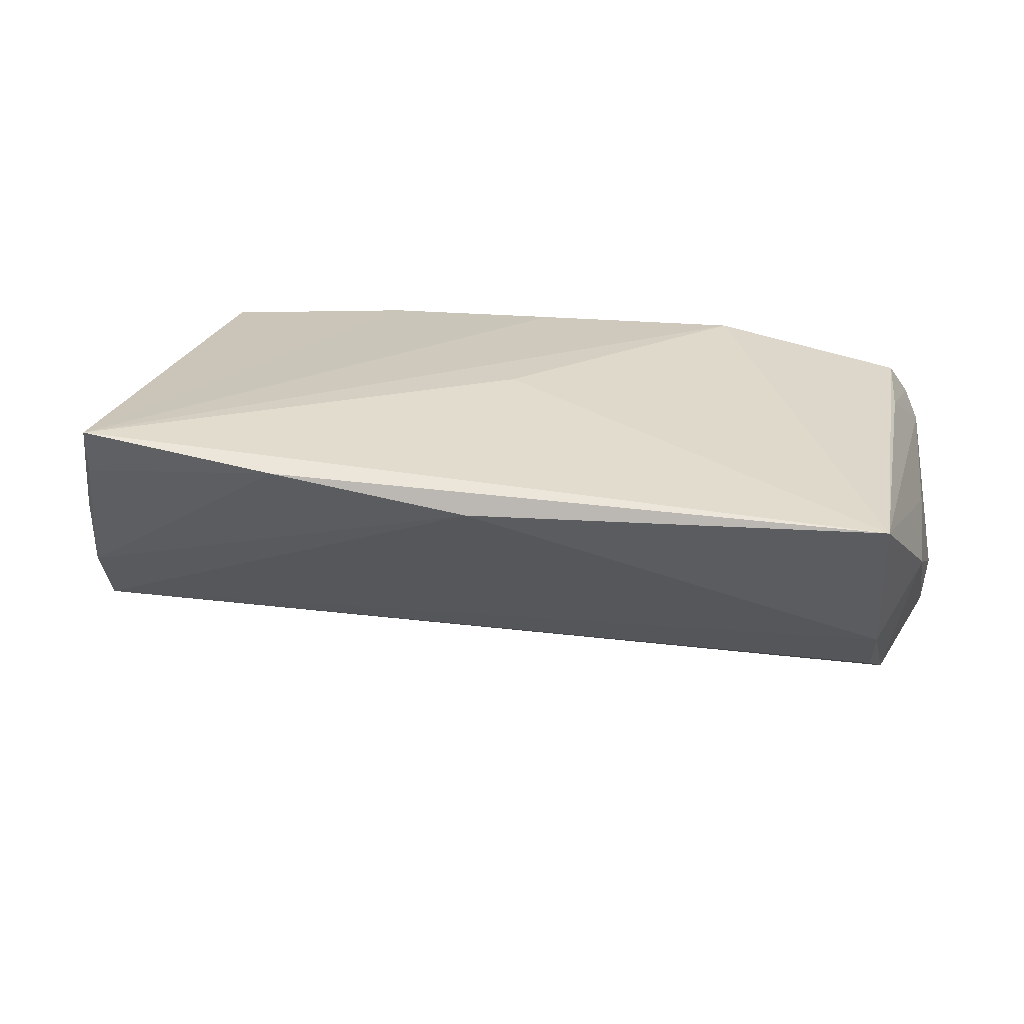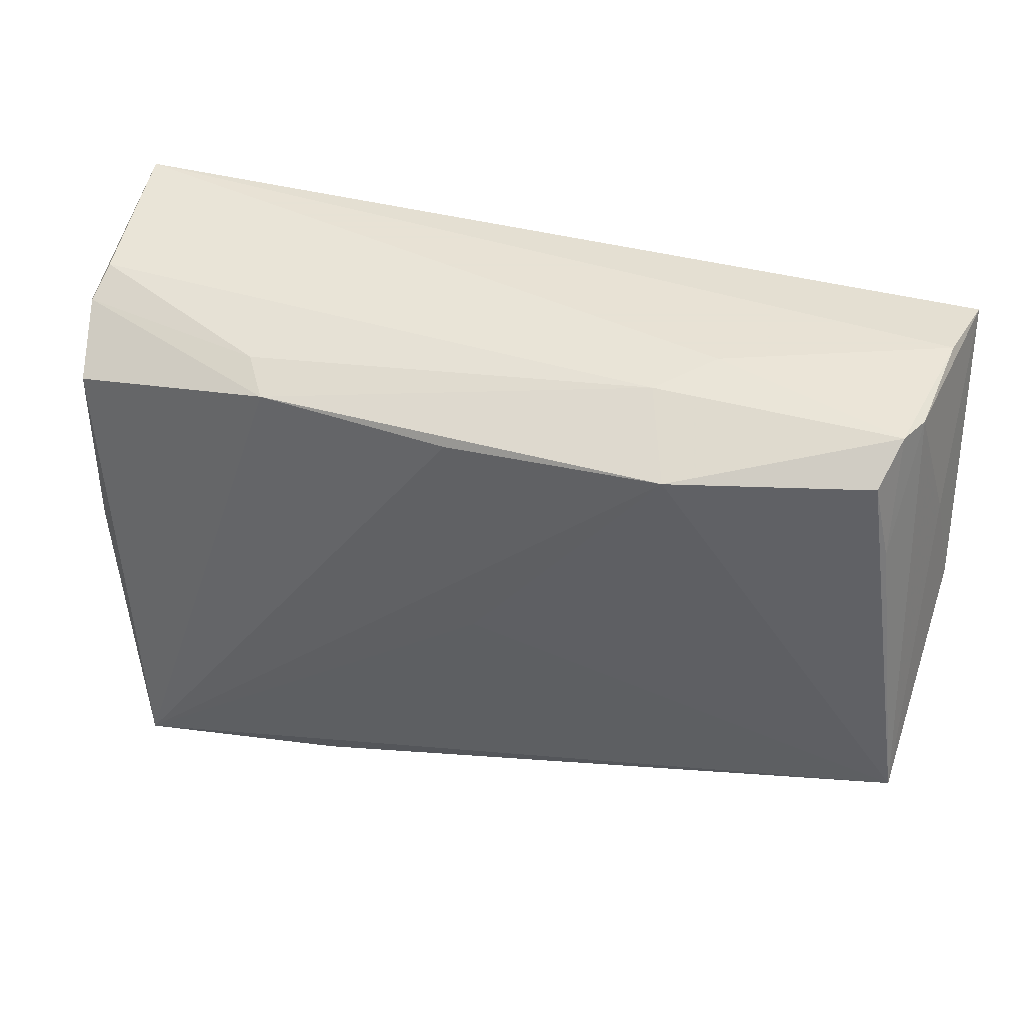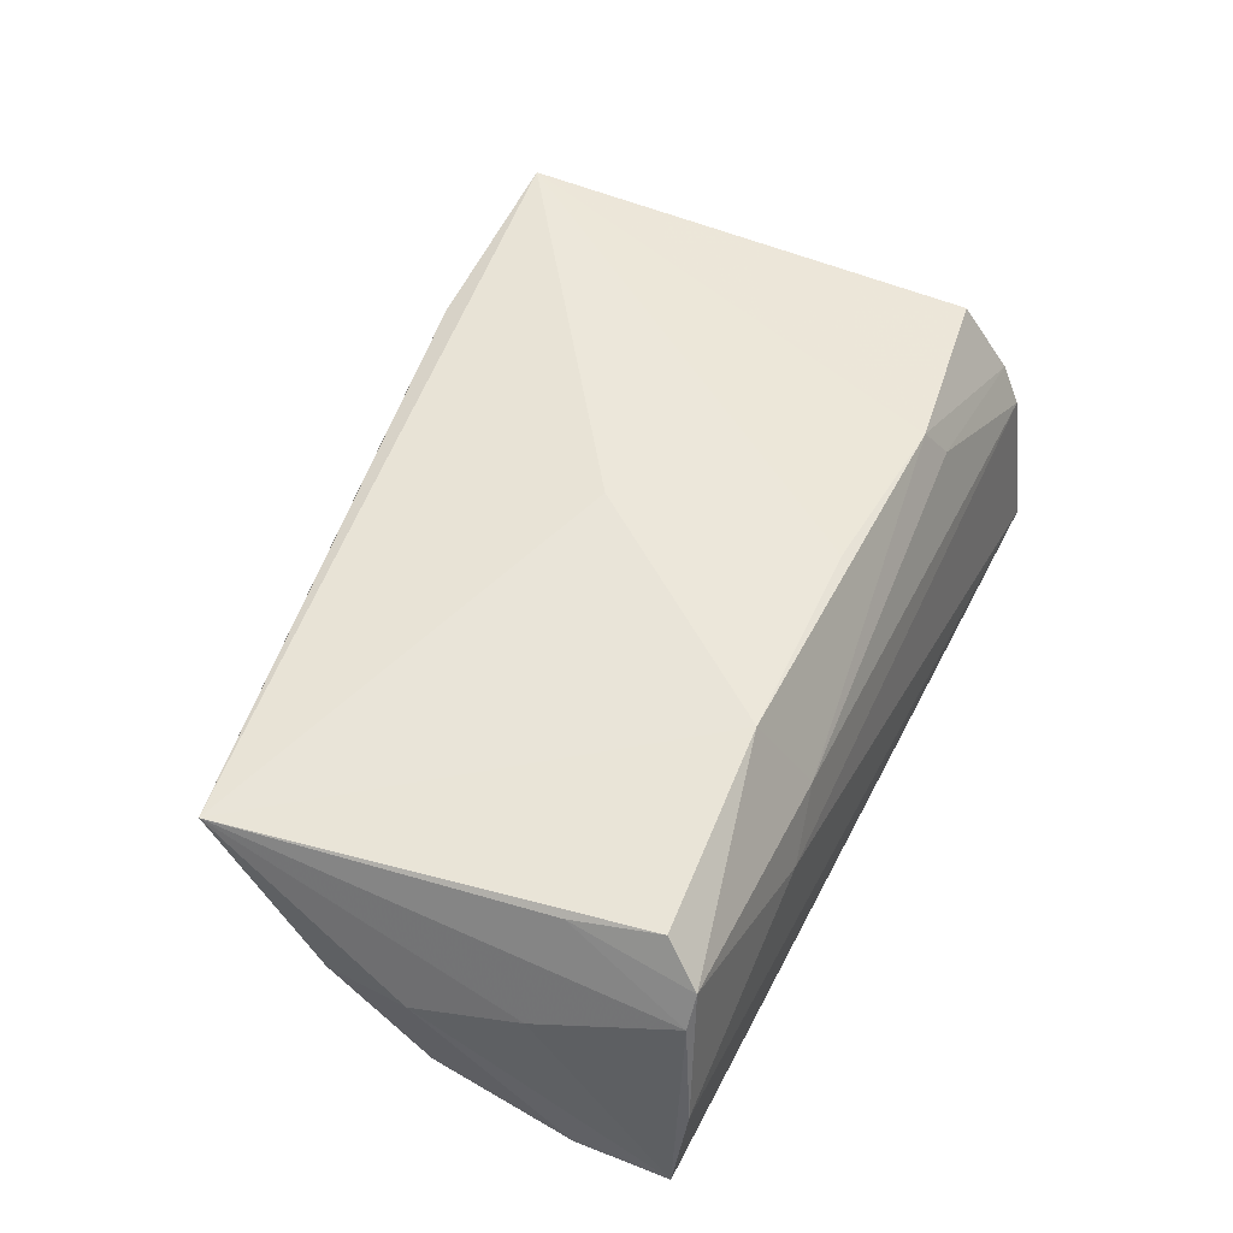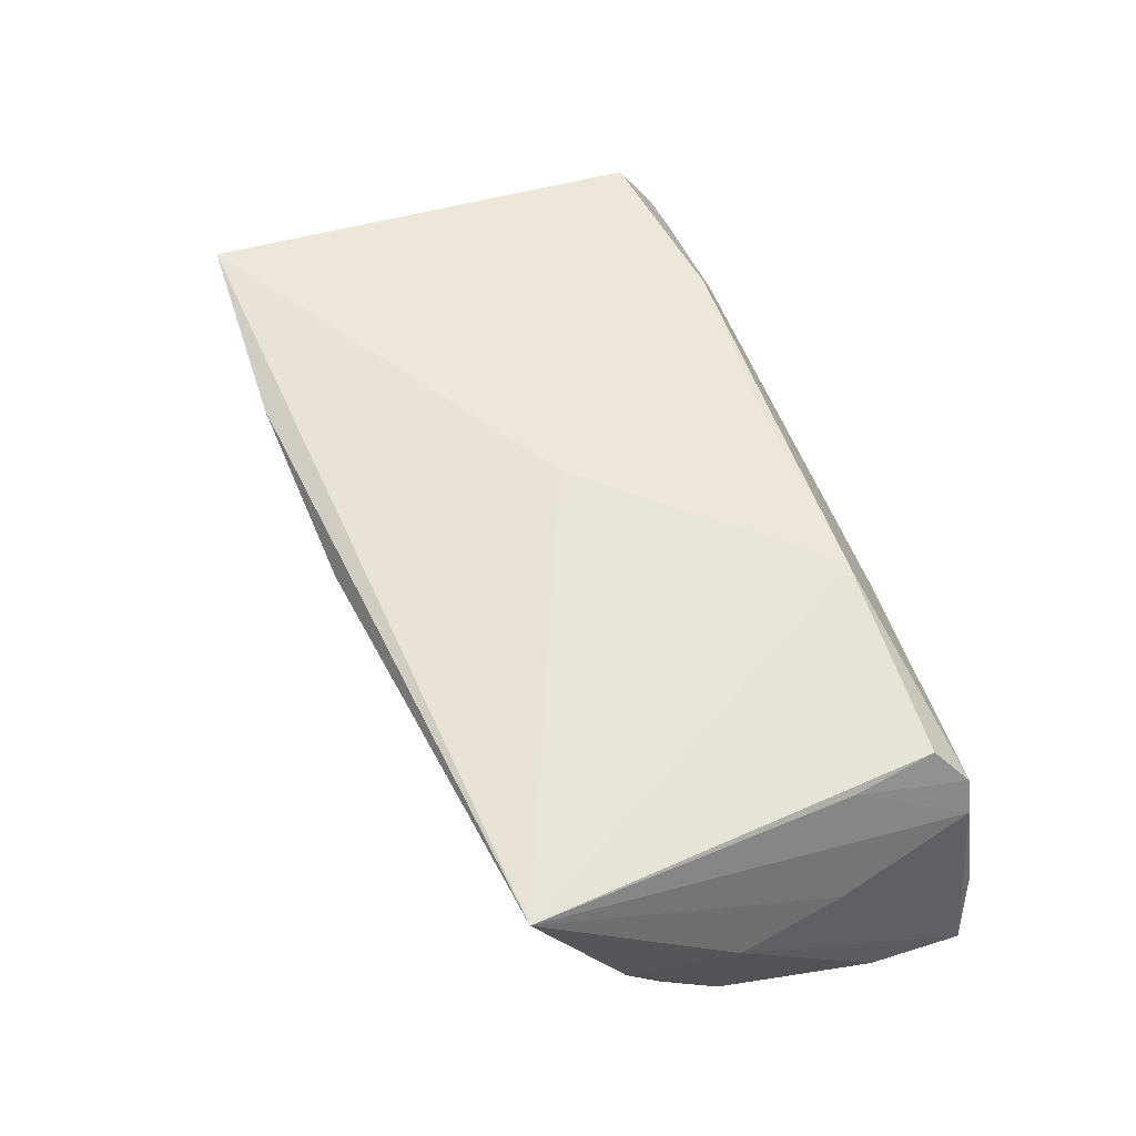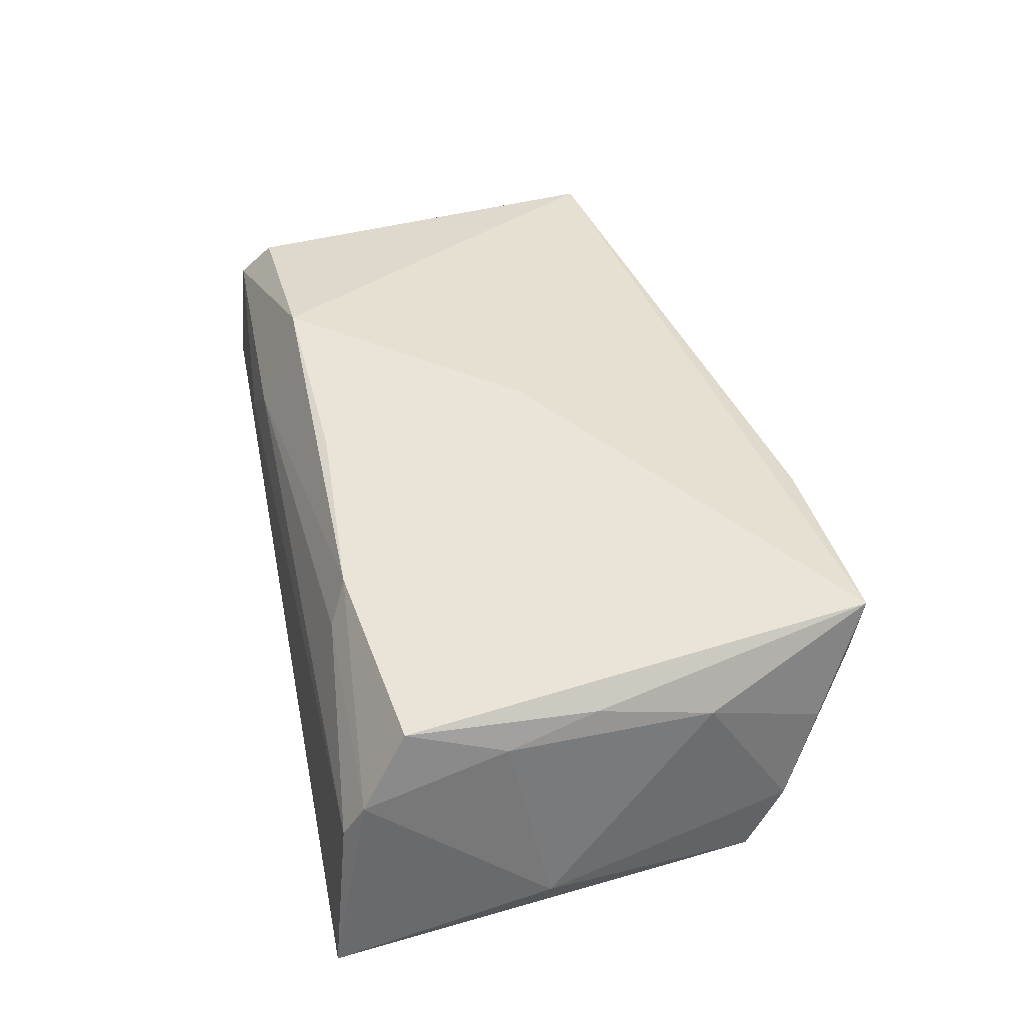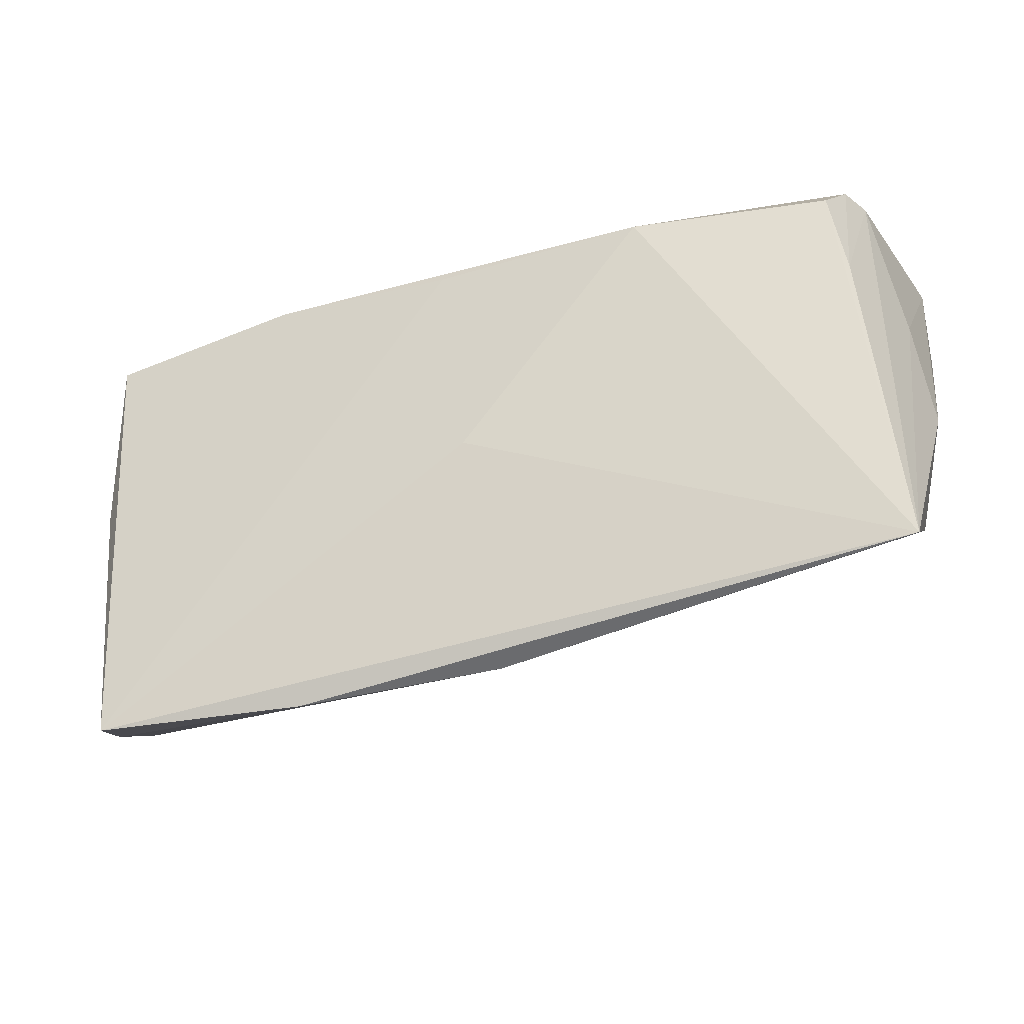
<metadata>
{"format":"obj","ext":"obj","renderer":"f3d","projection":"perspective","resolution":1024,"background":"white","views":[{"elev":27.7,"azim":18.4,"up":"+Z"},{"elev":40.6,"azim":14.9,"up":"+Y"},{"elev":49.4,"azim":115.3,"up":"+Z"},{"elev":54.0,"azim":73.3,"up":"+Z"},{"elev":41.5,"azim":-101.5,"up":"+Z"},{"elev":-28.7,"azim":18.4,"up":"+Y"}]}
</metadata>
<code>
v 0.04919 0.02495 0.01024
v 0.05172 -0.009917 -0.01289
v -0.04917 0.005072 0.009545
v -0.04959 0.02161 0.004012
v -0.02673 0.02177 0.01039
v 0.05399 -0.02521 0.01421
v 0.0527 -0.0142 -0.006683
v -0.04949 -0.02385 -0.01304
v -0.04286 -0.03744 0.01804
v -0.0488 -0.0281 -0.005537
v 0.05239 -0.002918 -0.01729
v -0.04763 0.01635 0.01289
v -0.02395 0.01976 0.01491
v 0.05273 0.02618 -0.00634
v -0.05093 0.02618 -0.02061
v -0.04887 0.02401 -0.0004041
v 0.05429 0.009433 0.001594
v -0.0182 -0.03681 0.016
v 0.02079 0.02501 0.008382
v 0.04929 0.0114 0.01412
v 0.05625 -0.002609 -0.001054
v 0.05513 0.01473 -0.01619
v 0.00241 -0.006709 0.01863
v 0.04731 0.021 0.01497
v 0.051 0.02476 0.006428
v -0.001186 0.01871 0.01713
v -0.04799 -0.005174 0.01255
v 0.05491 0.02541 -0.01593
v -0.04859 -0.01839 0.01005
v -0.04676 -0.03186 0.004954
v -9.011e-05 0.01167 -0.0214
v -0.04371 -0.03576 0.01196
v 0.02717 0.02618 0.002673
v -0.05246 0.0008342 -0.01196
v 0.005499 -0.03406 0.01291
v 0.02424 0.01989 0.01863
v 0.0003045 0.02196 -0.02044
f 29 3 34
f 34 8 10
f 10 29 34
f 28 31 37
f 8 7 35
f 18 10 35
f 35 10 8
f 6 35 7
f 18 35 6
f 6 9 18
f 6 23 9
f 11 31 28
f 11 8 31
f 27 29 9
f 3 29 27
f 18 9 32
f 32 10 18
f 9 29 30
f 29 10 30
f 30 32 9
f 10 32 30
f 33 1 14
f 14 25 28
f 14 1 25
f 33 14 15
f 15 14 28
f 15 8 34
f 28 37 15
f 31 8 15
f 15 37 31
f 24 1 36
f 9 23 36
f 36 6 24
f 23 6 36
f 21 6 7
f 7 11 21
f 2 7 8
f 8 11 2
f 2 11 7
f 3 27 12
f 12 9 13
f 12 27 9
f 19 1 33
f 13 36 19
f 19 36 1
f 6 25 20
f 25 1 20
f 24 6 20
f 20 1 24
f 13 9 26
f 26 36 13
f 9 36 26
f 22 11 28
f 28 21 22
f 22 21 11
f 17 25 6
f 6 21 17
f 28 25 17
f 17 21 28
f 4 12 13
f 4 15 34
f 34 3 4
f 3 12 4
f 33 15 16
f 16 19 33
f 15 4 16
f 5 4 13
f 5 16 4
f 13 19 5
f 19 16 5

</code>
